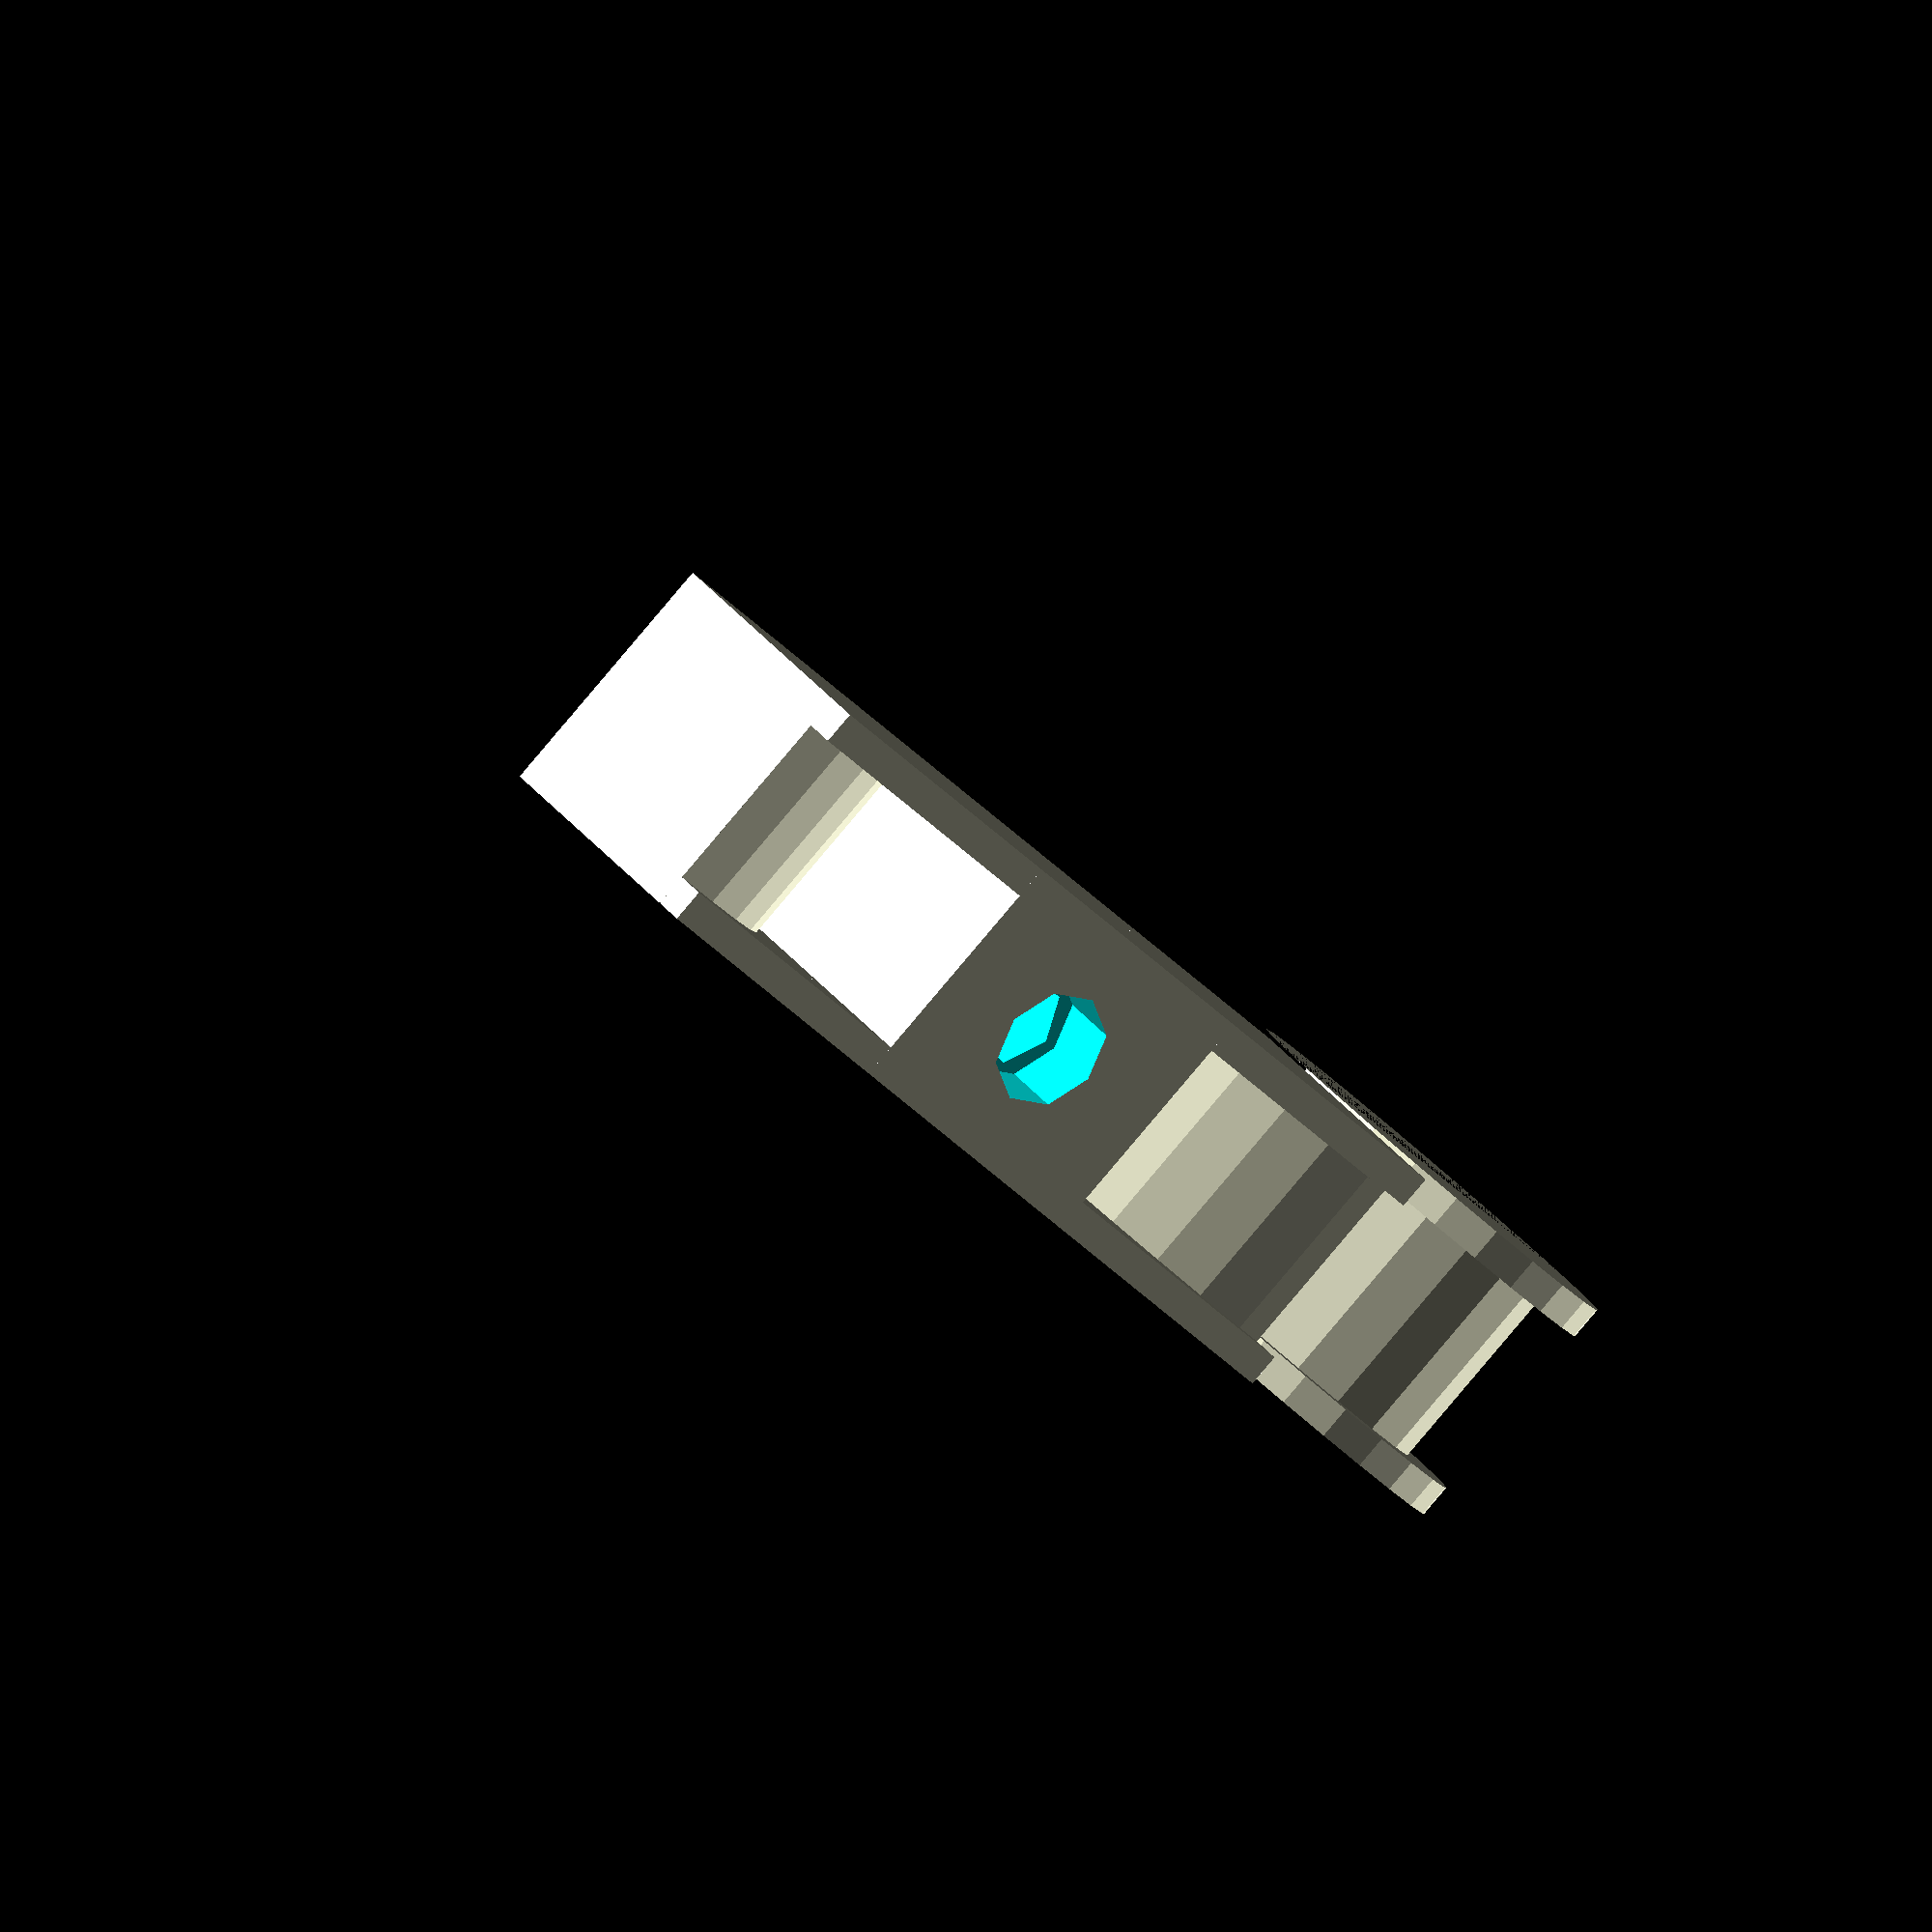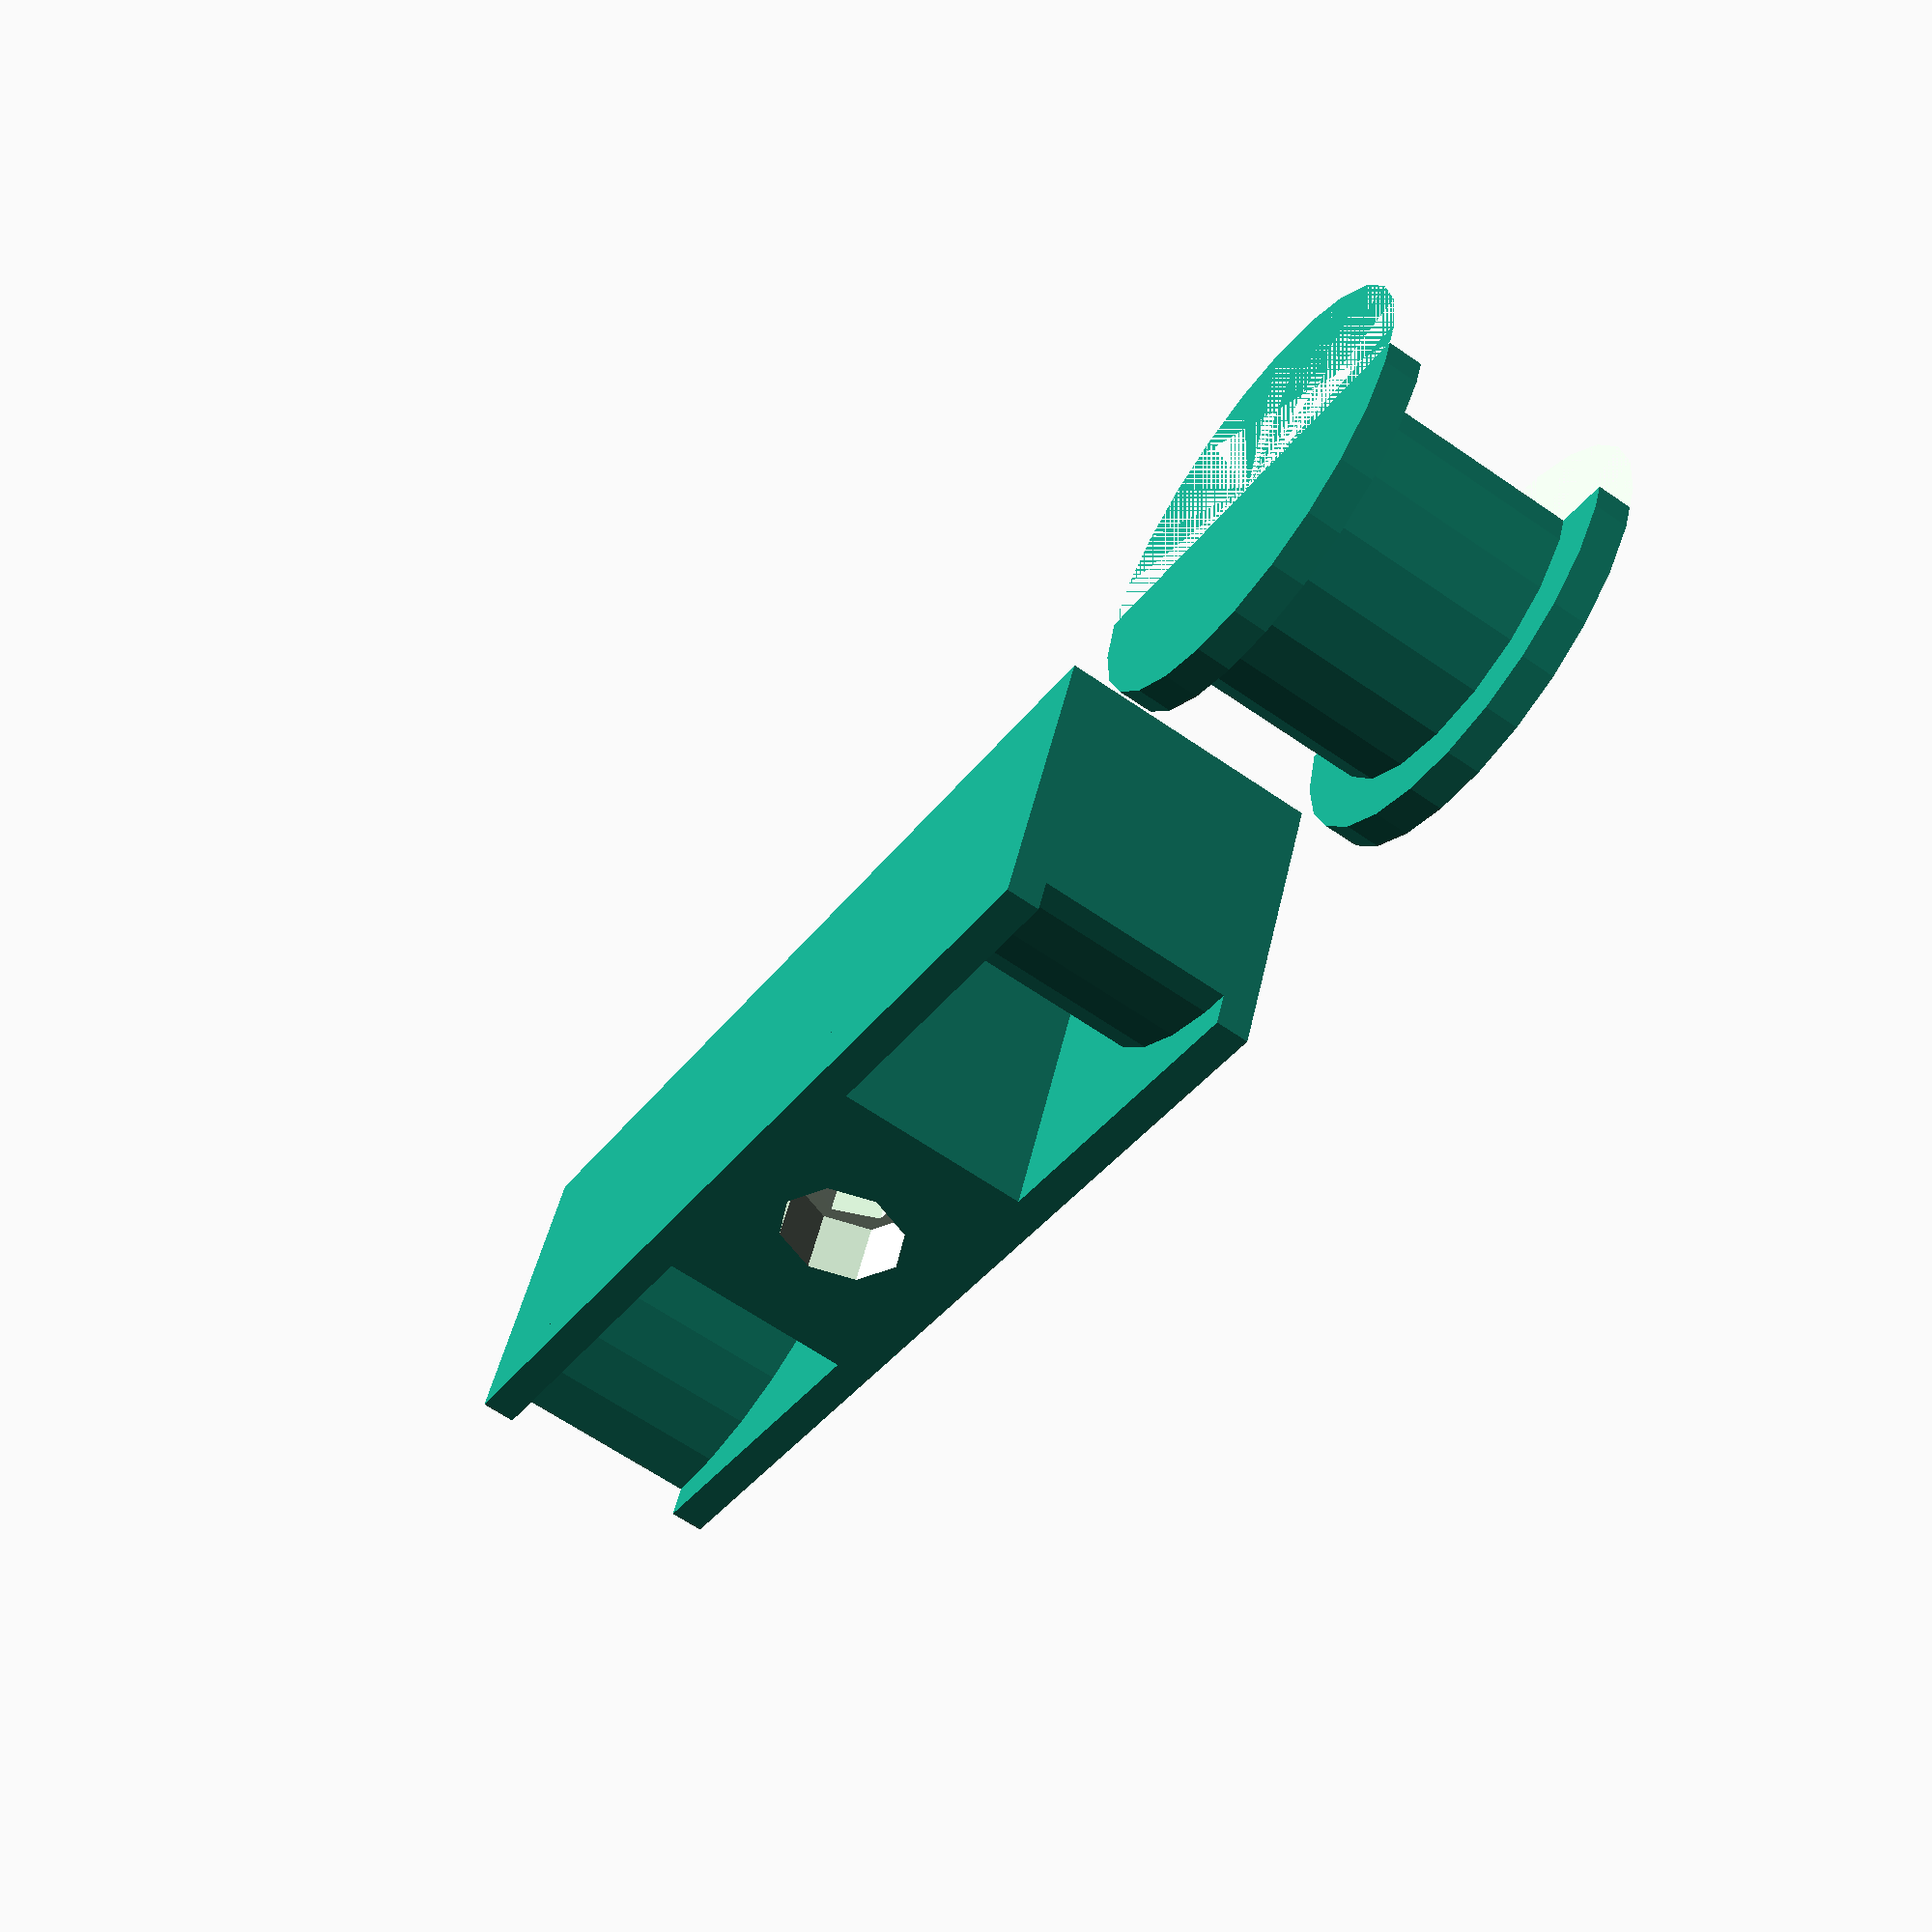
<openscad>

//Wrench size of the nut
NutWrenchSize=4.5;

//Nut Height
NutHeight=3;

//Diameter of bolt 
Diameter=3.5;

//Nut to wall ratio
NutFixingRatio=1.5;

//Bolt Head diameter
BoltHeadD=4.5;

//Bolt Head Height
BoltHeadH=3;

//Belt Width
BeltWidth=7;

//Belt Height
BeltHeight=1.8;

//Wall thickness
Wall=1.2;

//Open option
IsOpen=false;

module pole(r,h){
    intersection(){
        cube([r,r,h]);
        cylinder(r=r,h=h);
    }
}

module frame(l,w, wall=2,space=2){
    r= l/3-space;
    h=r+wall;
    union() {
        cube([l,wall,h]);
        translate([0,w-wall,0]) cube([l,wall,h]);
        translate([0,w,0]) rotate([90,0,0]) pole(r,w);
        translate([l,w,0]) rotate([90,-90,0]) pole(r,w);
        translate([l/3,0,0]) cube([l/3,w,h]);
    }
}

module part1(nws,nh,nsr,w1d,w2d,w2h,bw,bh){
    wall=Wall;
    nd=nws*3/sqrt(3);
    w=bw+wall*2;
    difference(){
        frame((nd*nsr)*3,w, wall, bh);
        translate([(nd*nsr)*1.5,w/2,0]) rotate([0,0,30]) cylinder(d=nd,h=nh,$fn=6);
        translate([(nd*nsr)*1.5,w/2,0]) cylinder(d=w1d,h=(nd*nsr));
        translate([(nd*nsr)*1.5,w/2,(nd*nsr)-w2h]) cylinder(d=w2d,h=w2h);
        if(IsOpen){
            translate([(nd*nsr)-bh,0,0]) cube([bh,Wall,(nd*nsr)]);
            translate([(nd*nsr)*2,0,0]) cube([bh,Wall,(nd*nsr)]);
        }
    }
}

module part2(nws,nsr,w1d,bw,bh){
    nd=nws*3/sqrt(3);
    l=nd*nsr;
    difference(){
        union(){
            translate([0,0,-Wall]) cylinder(d=l+bh*2,h=Wall);
            cylinder(d=l,h=bw);
            translate([0,0,bw]) cylinder(d=l+bh*2,h=Wall);
        }
        translate([-(l+bh*2)/2,0,-Wall]) cube([l+bh*2,(l+bh*2)/2,bw+2*Wall]);
        translate([0,0,bw/2]) sphere(d=w1d);
    }
}

part1(NutWrenchSize,NutHeight,NutFixingRatio,Diameter,BoltHeadD,BoltHeadH,BeltWidth,BeltHeight);
translate([-BeltWidth-3,Wall,0]) rotate([-90,0,0])
part2(NutWrenchSize,NutFixingRatio,Diameter,BeltWidth,BeltHeight);
</openscad>
<views>
elev=328.7 azim=228.3 roll=330.1 proj=o view=solid
elev=315.9 azim=123.2 roll=11.9 proj=p view=wireframe
</views>
